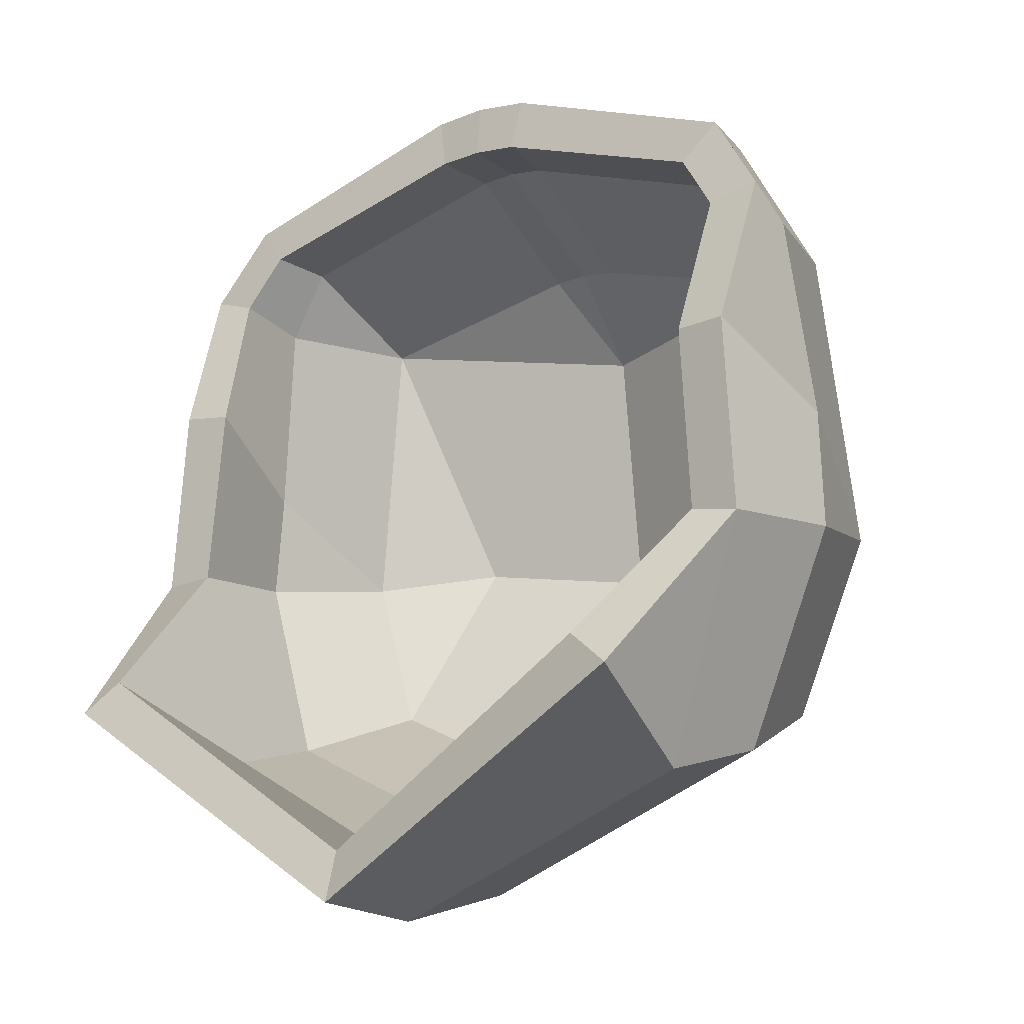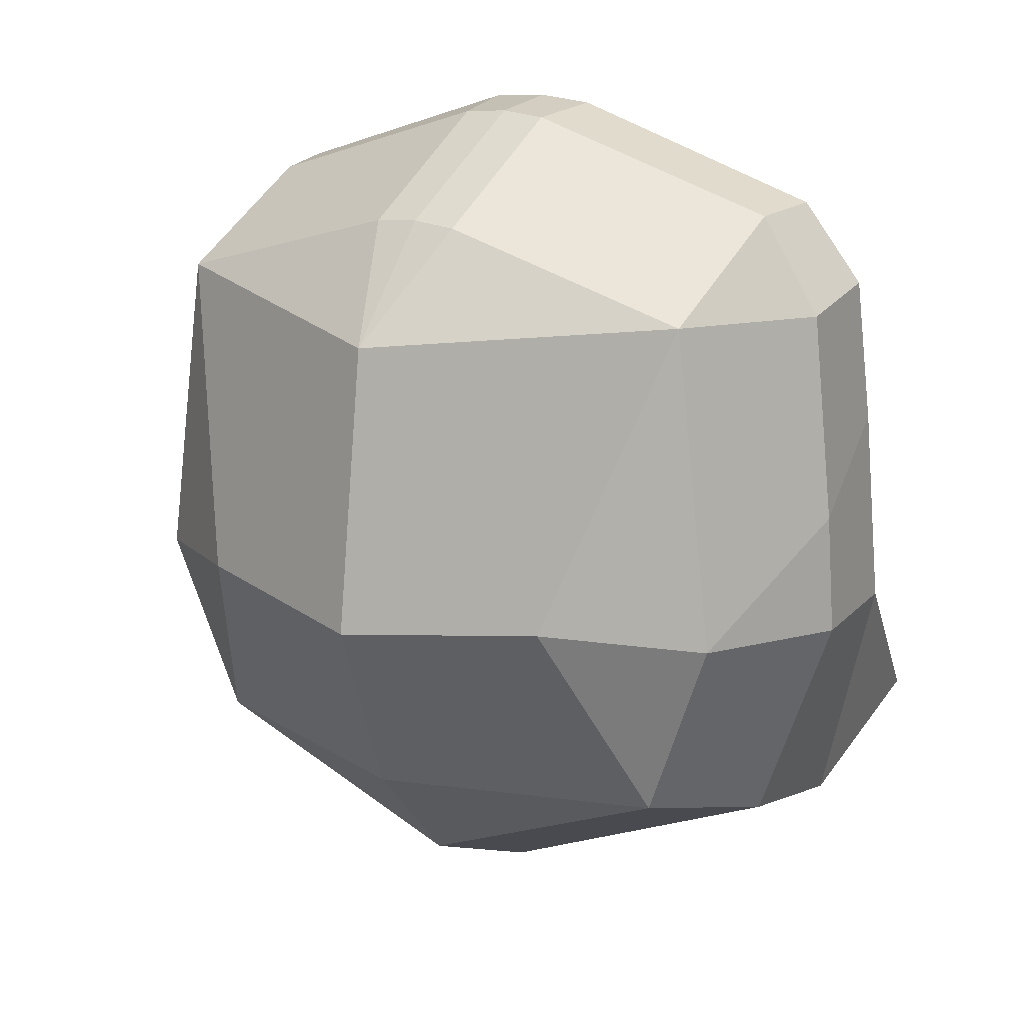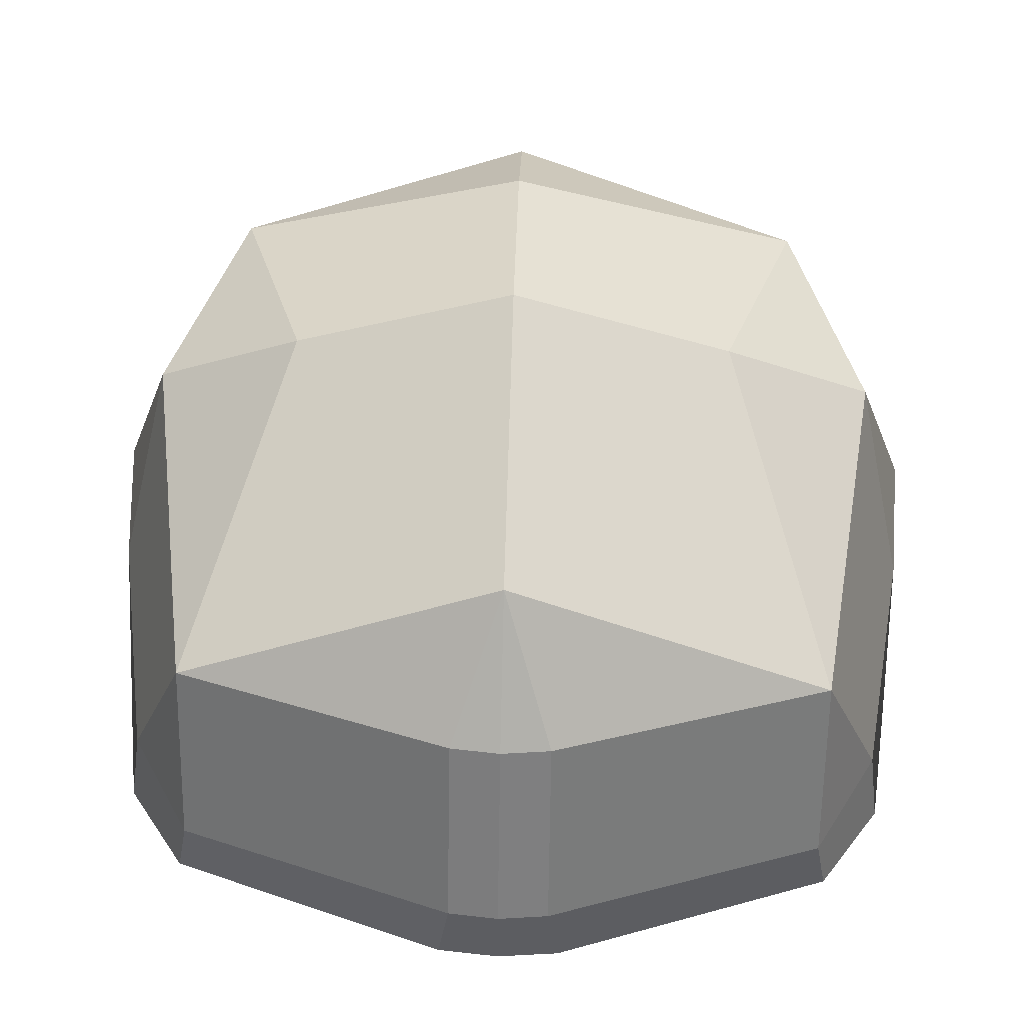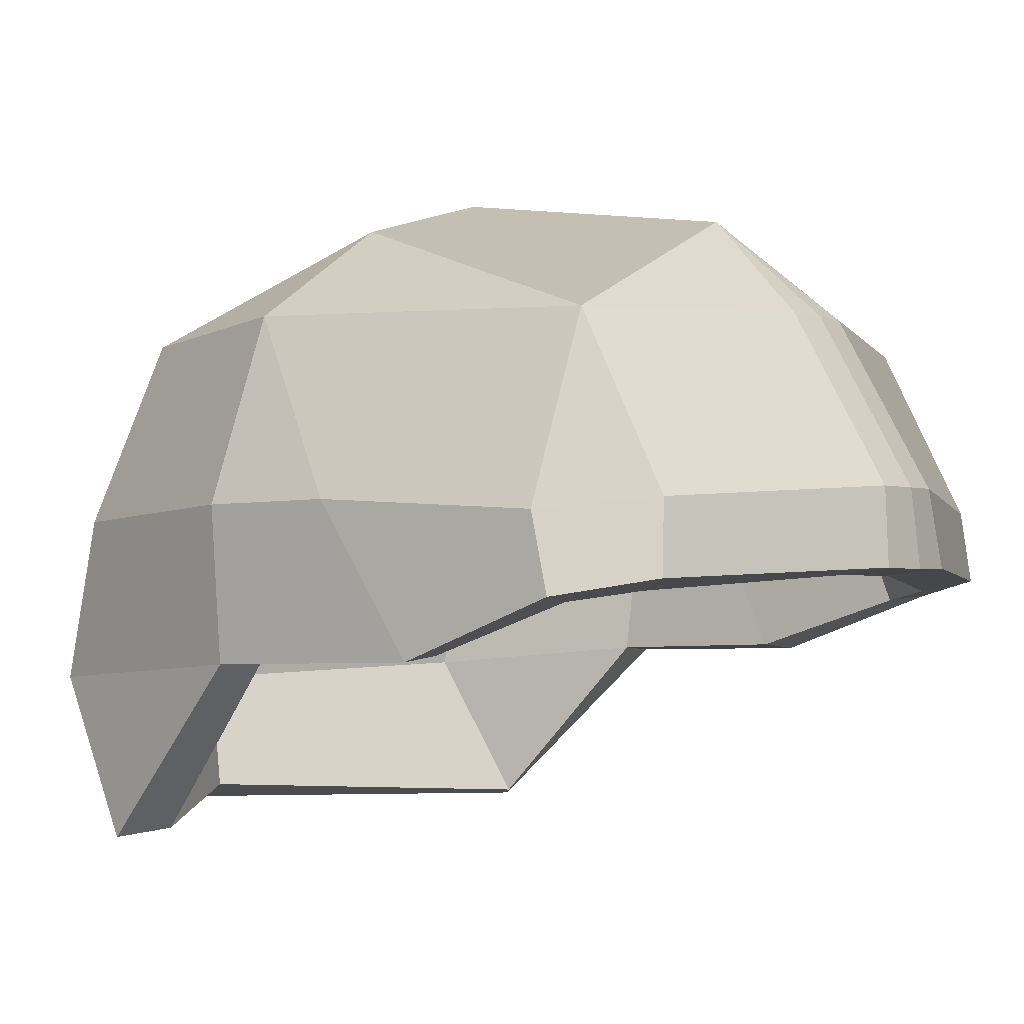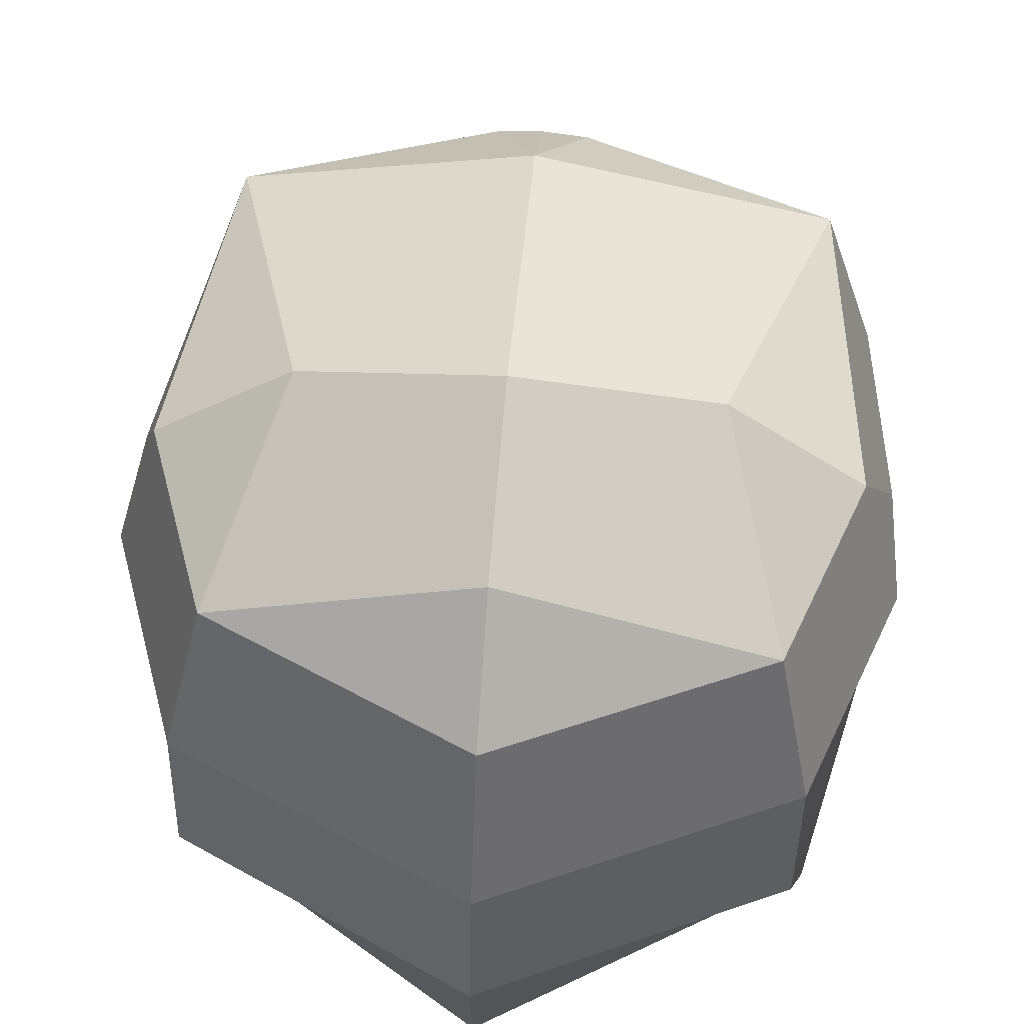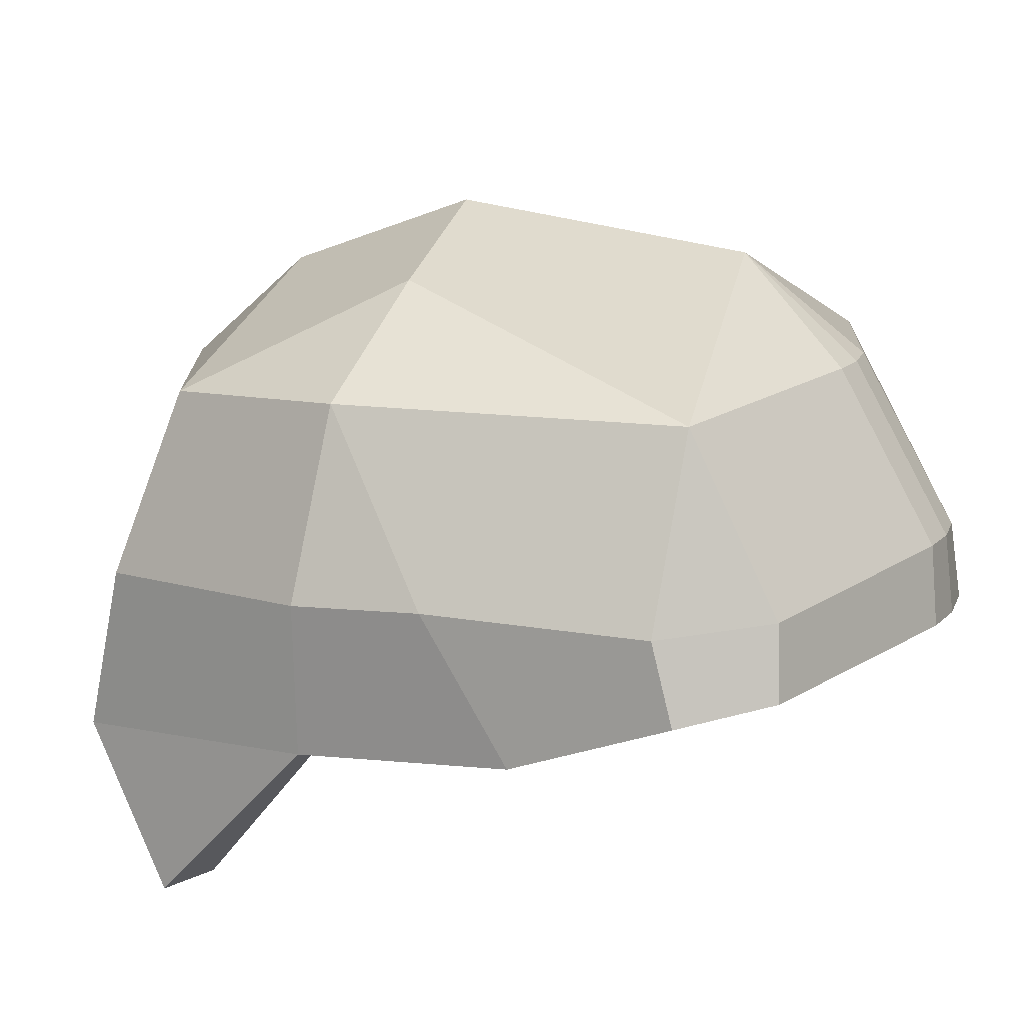
<metadata>
{"format":"obj","ext":"obj","renderer":"f3d","projection":"perspective","resolution":1024,"background":"white","views":[{"elev":-11.8,"azim":36.0,"up":"+Z"},{"elev":16.9,"azim":-146.9,"up":"+Z"},{"elev":60.0,"azim":1.7,"up":"+Y"},{"elev":-1.8,"azim":-55.9,"up":"+Y"},{"elev":58.7,"azim":-174.7,"up":"+Y"},{"elev":13.6,"azim":-69.5,"up":"+Y"}]}
</metadata>
<code>
o Male_Hairstyle_4_Human_CylinderMesh.004
v 0.2051 -0.204 -0.1491
v 0.1909 -0.1069 -0.2027
v 0.2277 -0.0559 0.1826
v 0.232 -0.09564 -0.0434
v 0.1905 -0.009217 -0.183
v 0.221 -0.008016 0.1678
v 0.2437 -0.002315 -0.04047
v 0.1654 0.1012 -0.149
v 0.183 0.106 0.1763
v 0.02058 0.114 0.2236
v 0.2103 0.1098 -0.02875
v 0.1211 0.1694 -0.01692
v 0.239 -0.000508 0.03658
v 0.2219 -0.09276 0.08305
v 0.1848 -0.00122 0.2304
v 0.0212 0.008935 0.2831
v 0.1924 -0.04592 0.2339
v 0.02782 -0.03905 0.2884
v -0.2224 -0.204 -0.1491
v -0.2082 -0.1069 -0.2027
v -0.245 -0.0559 0.1826
v -0.2493 -0.09564 -0.0434
v -0.2078 -0.009217 -0.183
v -0.2383 -0.008016 0.1678
v -0.2609 -0.002315 -0.04047
v -0.1826 0.1012 -0.149
v -0.2003 0.106 0.1763
v -0.03786 0.114 0.2236
v -0.2276 0.1098 -0.02875
v -0.1384 0.1694 -0.01692
v -0.008641 -0.1988 -0.2817
v -0.008641 -0.1151 -0.2912
v -0.008641 -0.01416 -0.2706
v -0.008641 0.1138 0.2261
v -0.008641 0.09334 -0.2233
v -0.008641 0.1595 -0.1483
v -0.008641 0.2024 -0.03123
v -0.008641 0.1773 0.1537
v -0.2563 -0.000508 0.03658
v -0.2392 -0.09276 0.08305
v -0.202 -0.00122 0.2304
v -0.03848 0.008935 0.2831
v -0.008641 0.008715 0.2857
v -0.2097 -0.04592 0.2339
v -0.0451 -0.03905 0.2884
v -0.008641 -0.03989 0.2912
v 0.1779 -0.1993 -0.1292
v 0.1663 -0.1057 -0.1793
v 0.1952 -0.05883 0.1732
v 0.1984 -0.09338 -0.03894
v 0.1657 -0.01637 -0.1609
v 0.1886 -0.01337 0.1589
v 0.2101 -0.005724 -0.03618
v 0.1457 0.08085 -0.1301
v 0.1618 0.08466 0.1604
v 0.01527 0.09292 0.1975
v 0.1831 0.08981 -0.02518
v 0.108 0.1381 -0.01444
v 0.2053 -0.003529 0.03347
v 0.1881 -0.08969 0.08092
v 0.1647 -0.01069 0.2046
v 0.01527 -0.001313 0.2512
v 0.1705 -0.05256 0.2088
v 0.02103 -0.04318 0.2554
v -0.1952 -0.1993 -0.1292
v -0.1836 -0.1057 -0.1793
v -0.2124 -0.05883 0.1732
v -0.2157 -0.09338 -0.03894
v -0.183 -0.01637 -0.1609
v -0.2059 -0.01337 0.1589
v -0.2274 -0.005724 -0.03618
v -0.163 0.08085 -0.1301
v -0.1791 0.08466 0.1604
v -0.03255 0.09292 0.1975
v -0.2004 0.08981 -0.02518
v -0.1253 0.1381 -0.01444
v -0.008641 -0.1888 -0.2492
v -0.008641 -0.1134 -0.2572
v -0.008641 -0.02401 -0.2381
v -0.008641 0.09269 0.1995
v -0.008641 0.07442 -0.195
v -0.008641 0.1301 -0.1313
v -0.008641 0.1686 -0.02749
v -0.008641 0.1459 0.1405
v -0.2226 -0.003529 0.03347
v -0.2054 -0.08969 0.08092
v -0.182 -0.01069 0.2046
v -0.03255 -0.001313 0.2512
v -0.008641 -0.001543 0.2532
v -0.1878 -0.05256 0.2088
v -0.03832 -0.04318 0.2554
v -0.008641 -0.04341 0.2574
f 1 2 4
f 1 31 32 2
f 3 14 13 6
f 4 2 5 7
f 2 32 33 5
f 7 5 8 11
f 6 13 11 9
f 5 33 35 8
f 11 8 12
f 36 8 35
f 37 38 9 12
f 9 38 10
f 12 9 11
f 12 8 36 37
f 10 38 34
f 13 14 4 7
f 11 13 7
f 9 10 16 15
f 10 34 43 16
f 9 15 6
f 15 16 18 17
f 16 43 46 18
f 6 15 17 3
f 19 22 20
f 19 20 32 31
f 21 24 39 40
f 22 25 23 20
f 20 23 33 32
f 25 29 26 23
f 24 27 29 39
f 23 26 35 33
f 29 30 26
f 36 35 26
f 37 30 27 38
f 27 28 38
f 30 29 27
f 30 37 36 26
f 28 34 38
f 39 25 22 40
f 29 25 39
f 27 41 42 28
f 28 42 43 34
f 27 24 41
f 41 44 45 42
f 42 45 46 43
f 24 21 44 41
f 47 50 48
f 47 48 78 77
f 49 52 59 60
f 50 53 51 48
f 48 51 79 78
f 53 57 54 51
f 52 55 57 59
f 51 54 81 79
f 57 58 54
f 82 81 54
f 83 58 55 84
f 55 56 84
f 58 57 55
f 58 83 82 54
f 56 80 84
f 59 53 50 60
f 57 53 59
f 55 61 62 56
f 56 62 89 80
f 55 52 61
f 61 63 64 62
f 62 64 92 89
f 52 49 63 61
f 65 66 68
f 65 77 78 66
f 67 86 85 70
f 68 66 69 71
f 66 78 79 69
f 71 69 72 75
f 70 85 75 73
f 69 79 81 72
f 75 72 76
f 82 72 81
f 83 84 73 76
f 73 84 74
f 76 73 75
f 76 72 82 83
f 74 84 80
f 85 86 68 71
f 75 85 71
f 73 74 88 87
f 74 80 89 88
f 73 87 70
f 87 88 91 90
f 88 89 92 91
f 70 87 90 67
f 14 3 49 60
f 1 4 50 47
f 4 14 60 50
f 31 1 47 77
f 18 46 92 64
f 17 18 64 63
f 3 17 63 49
f 21 40 86 67
f 22 19 65 68
f 40 22 68 86
f 19 31 77 65
f 46 45 91 92
f 45 44 90 91
f 44 21 67 90

</code>
